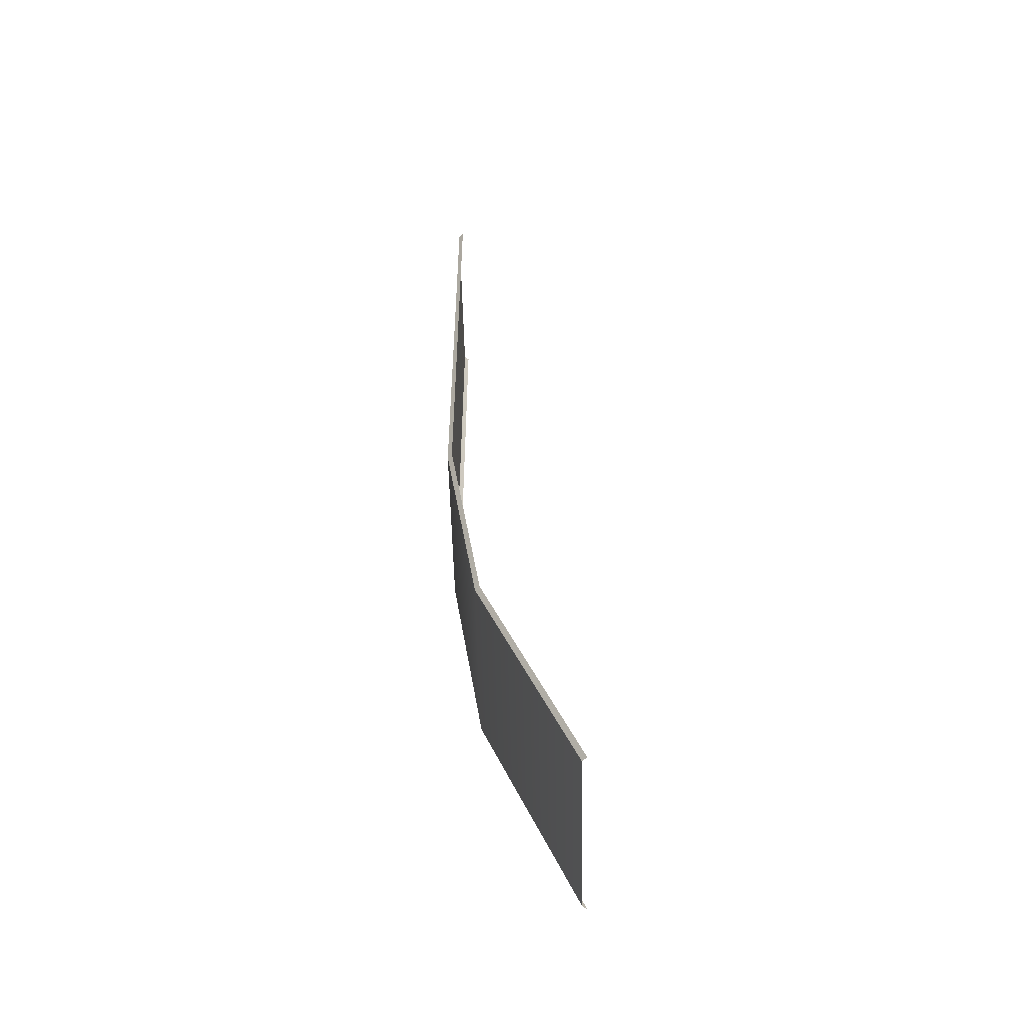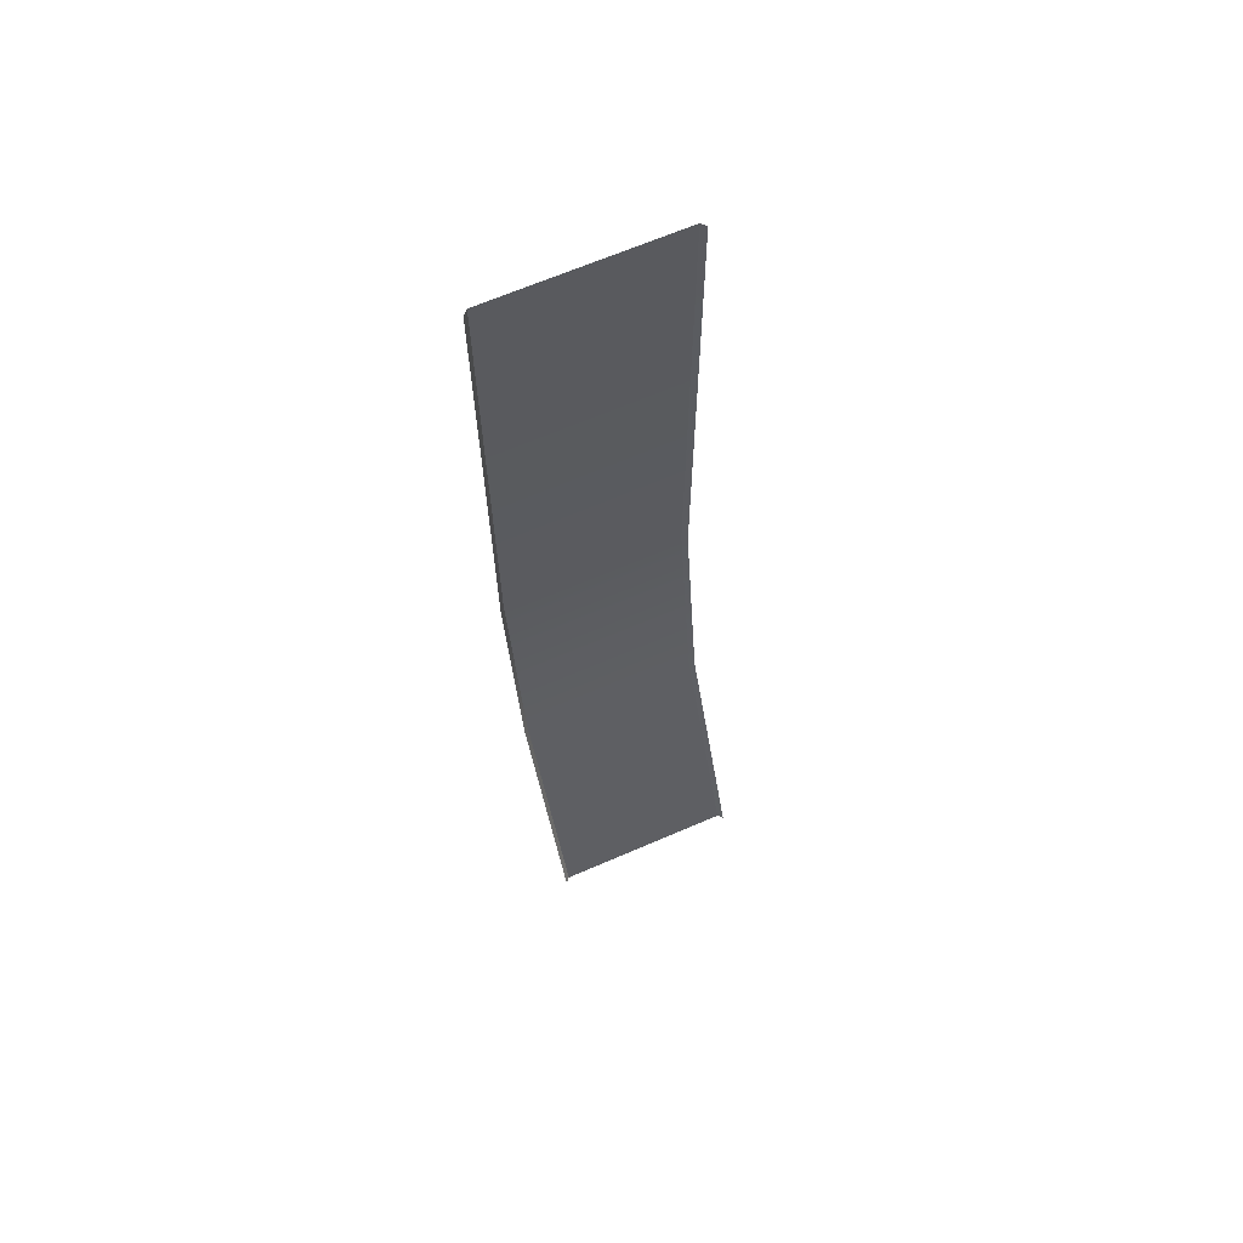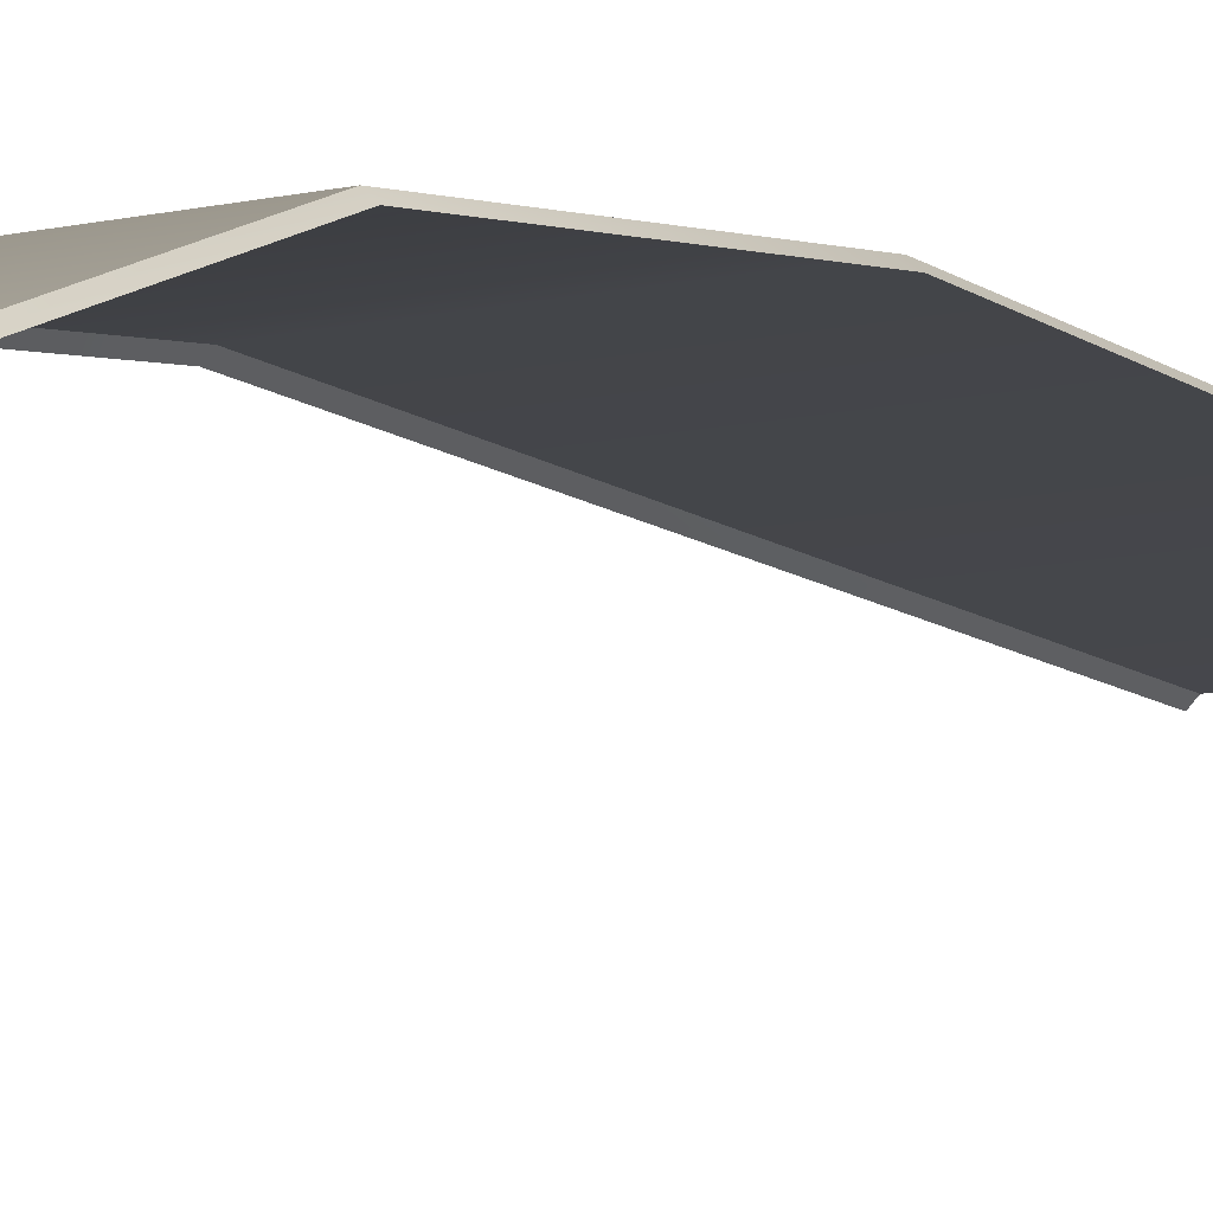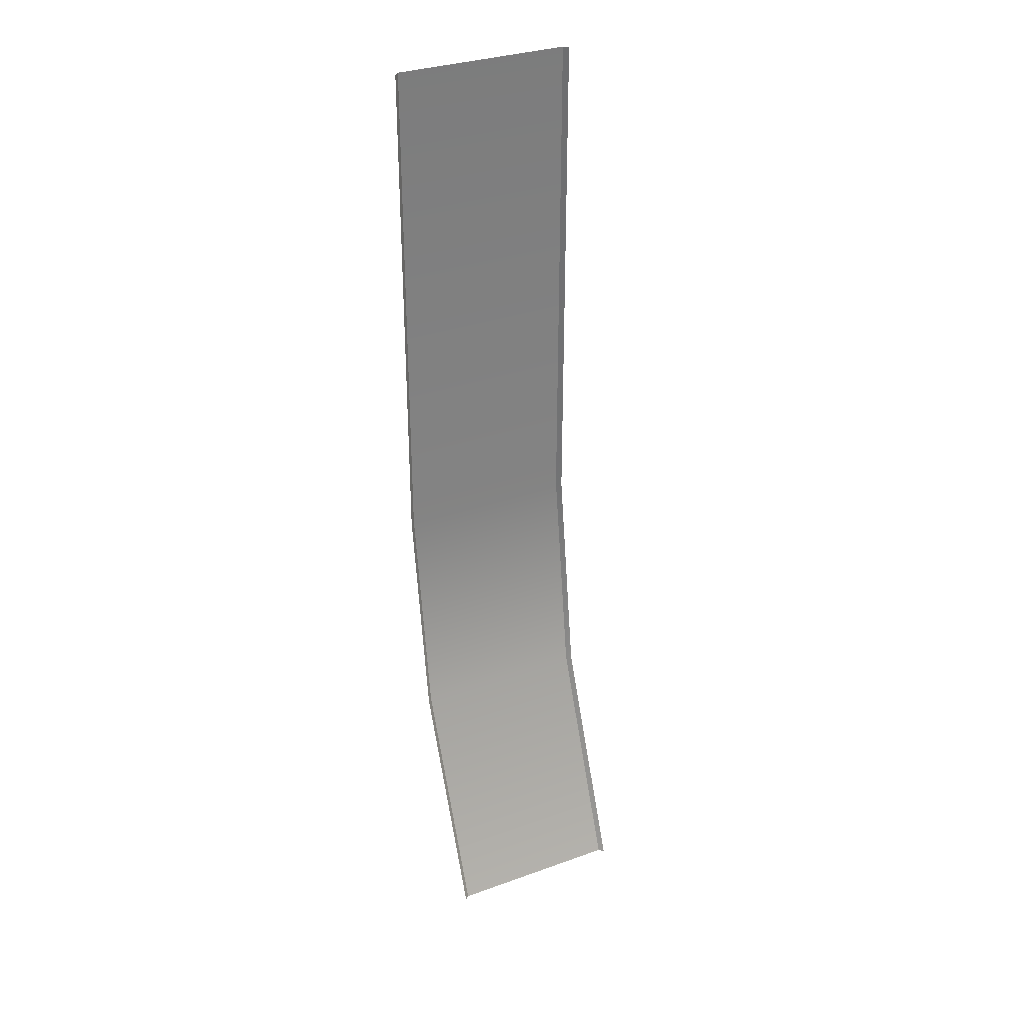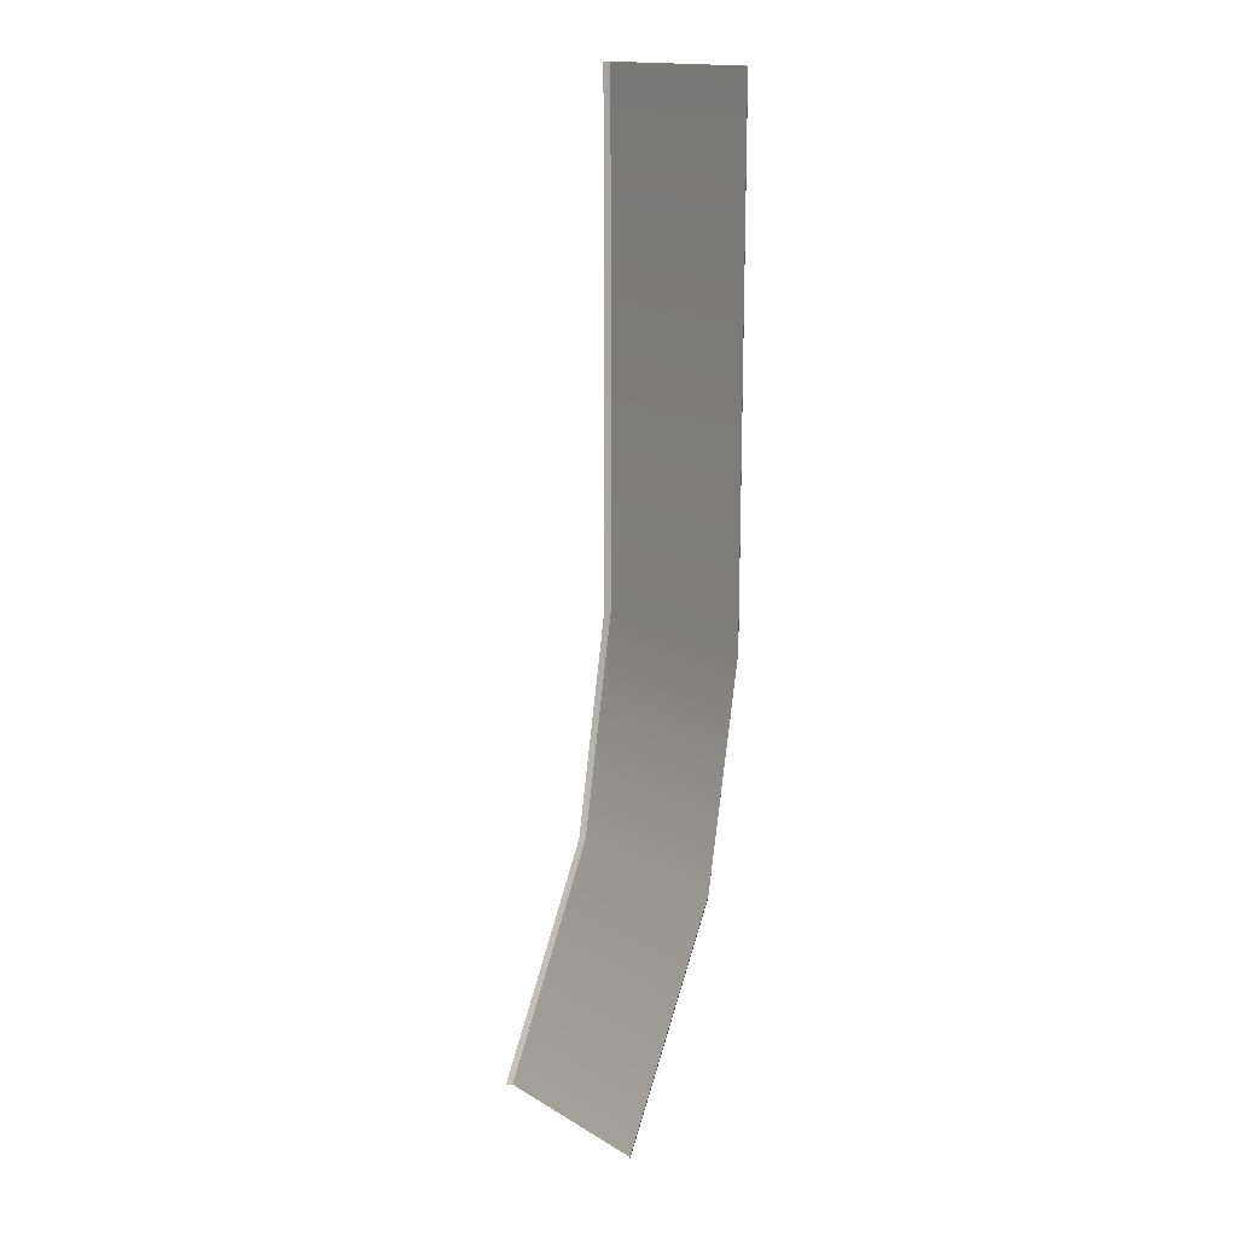
<metadata>
{"format":"obj","ext":"obj","renderer":"f3d","projection":"perspective","resolution":1024,"background":"white","views":[{"elev":-54.3,"azim":91.4,"up":"+Y"},{"elev":66.2,"azim":156.5,"up":"+Y"},{"elev":-11.0,"azim":30.0,"up":"+Z"},{"elev":32.5,"azim":153.5,"up":"+Y"},{"elev":16.2,"azim":-130.0,"up":"+Y"}]}
</metadata>
<code>
g default
v -494.2 777.4 233.6
v -406.6 777.4 235.8
v -492 777.4 235.8
v -406.6 425 220.2
v -492 424.9 220.2
v -494.2 424.9 218
v -406.6 533.6 235.8
v -492 533.5 235.8
v -494.2 533.6 233.6
v -406.6 312.6 175.2
v -492 312.5 175.2
v -494.2 312.5 173
v -404.4 533.6 233.6
v -404.4 777.4 233.6
v -404.4 424.9 218
v -404.4 312.5 173
g polySurface59polySurface58polySurface55polySurface54polySurface52
f 3 8 9 1
f 7 8 3 2
f 13 7 2 14
f 16 10 4 15
f 10 11 5 4
f 6 5 11 12
f 15 4 7 13
f 4 5 8 7
f 9 8 5 6

</code>
